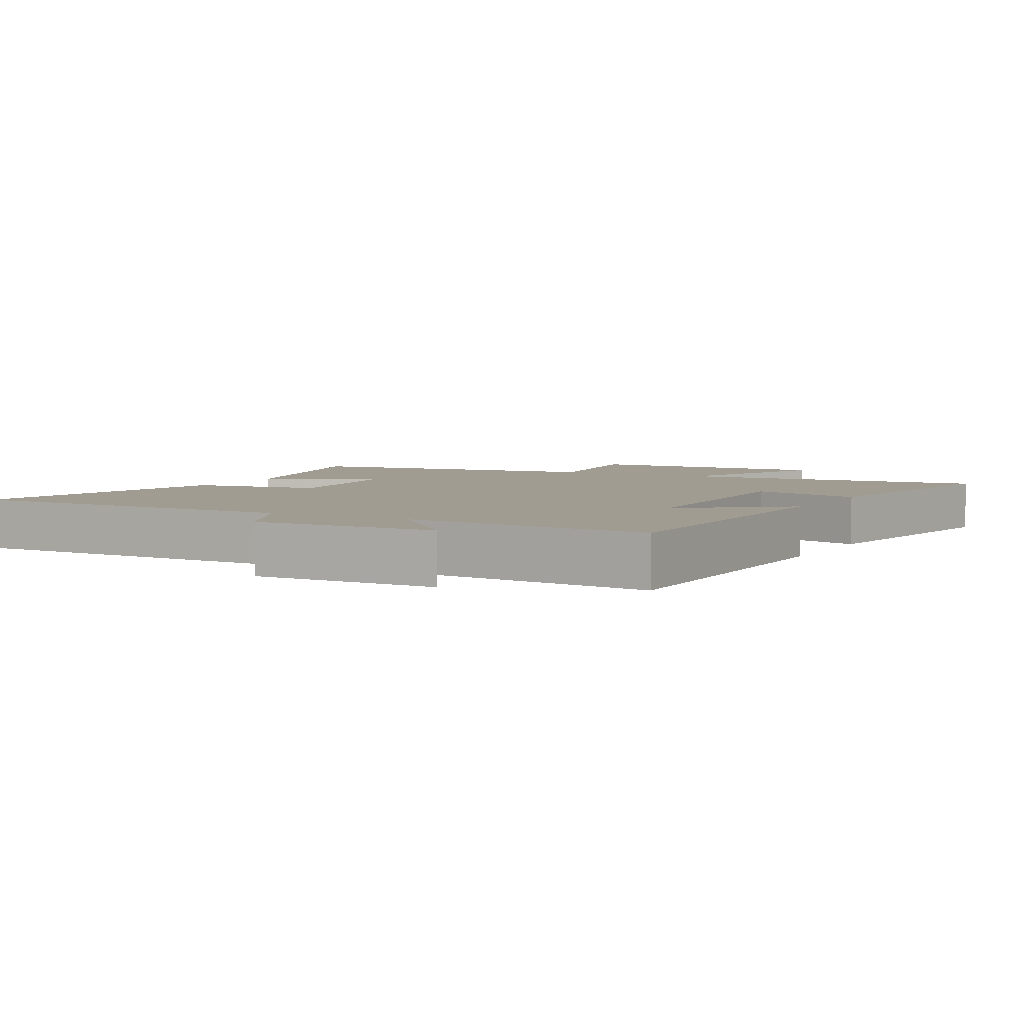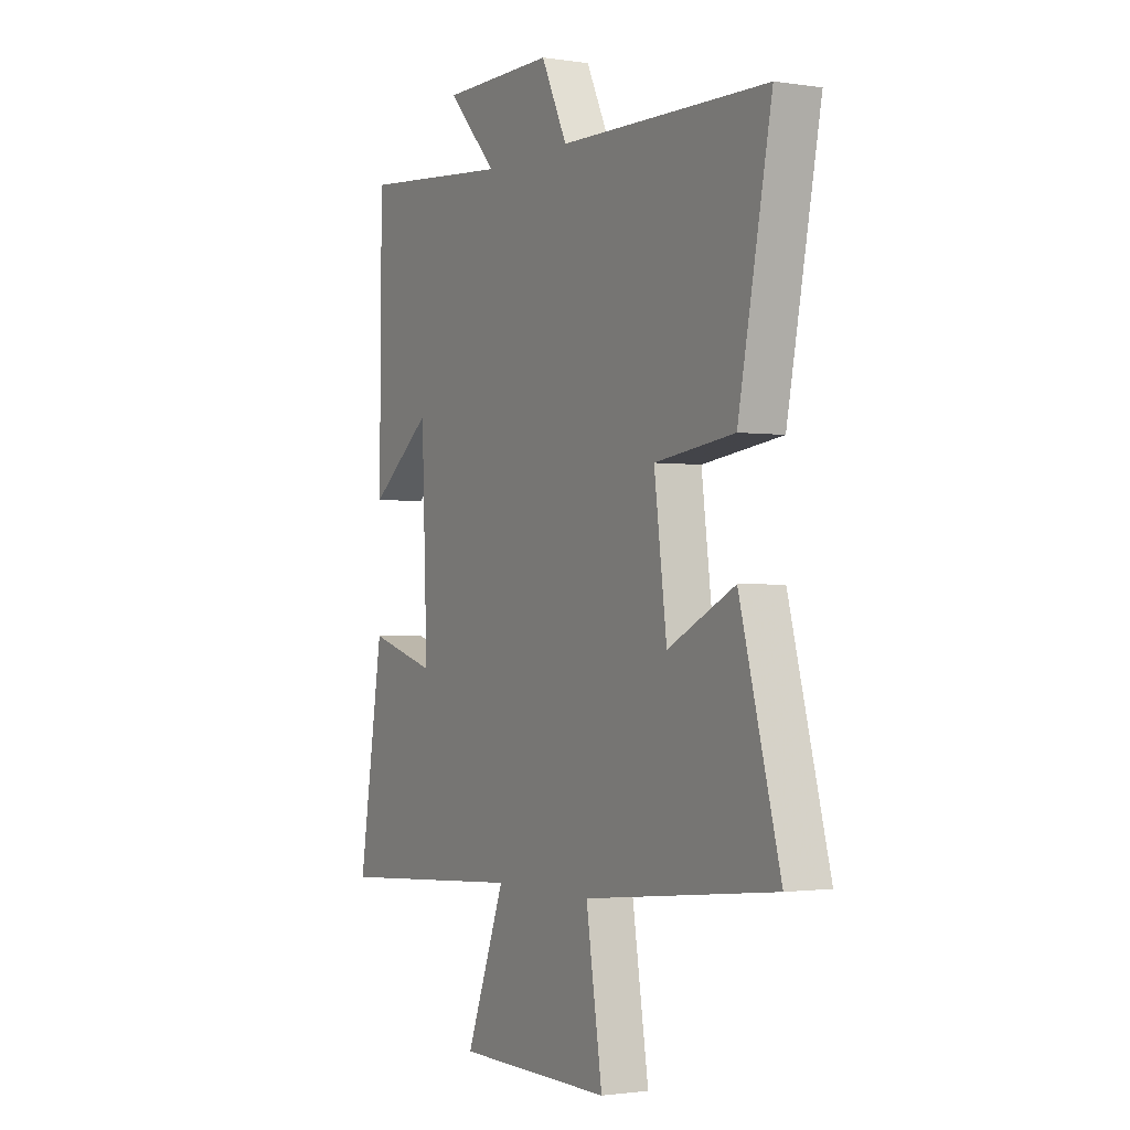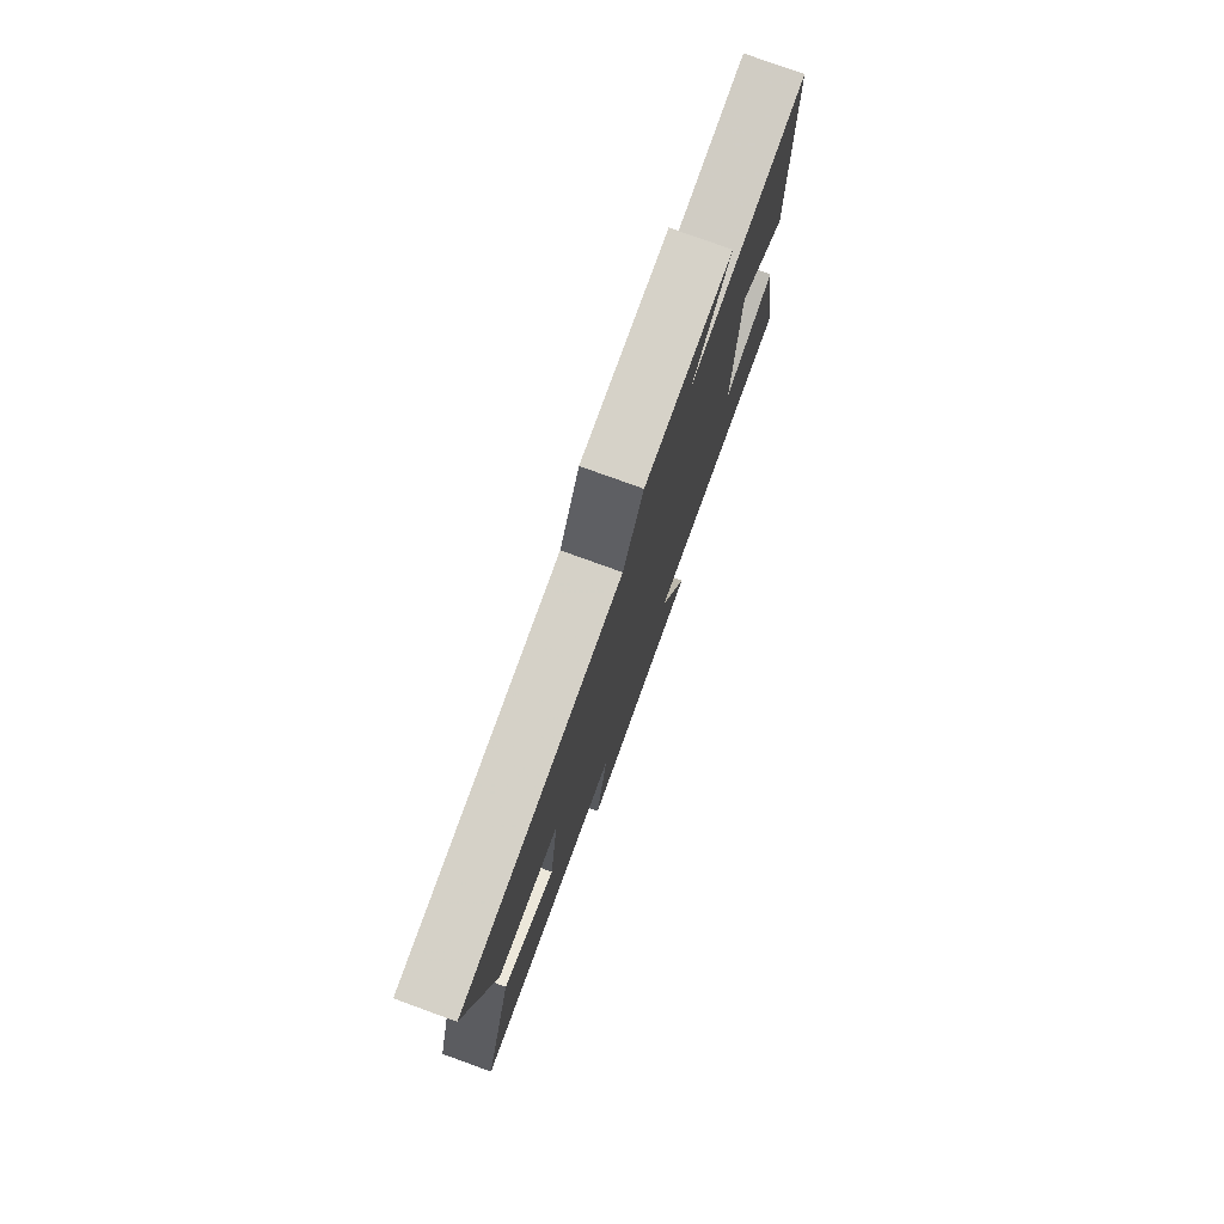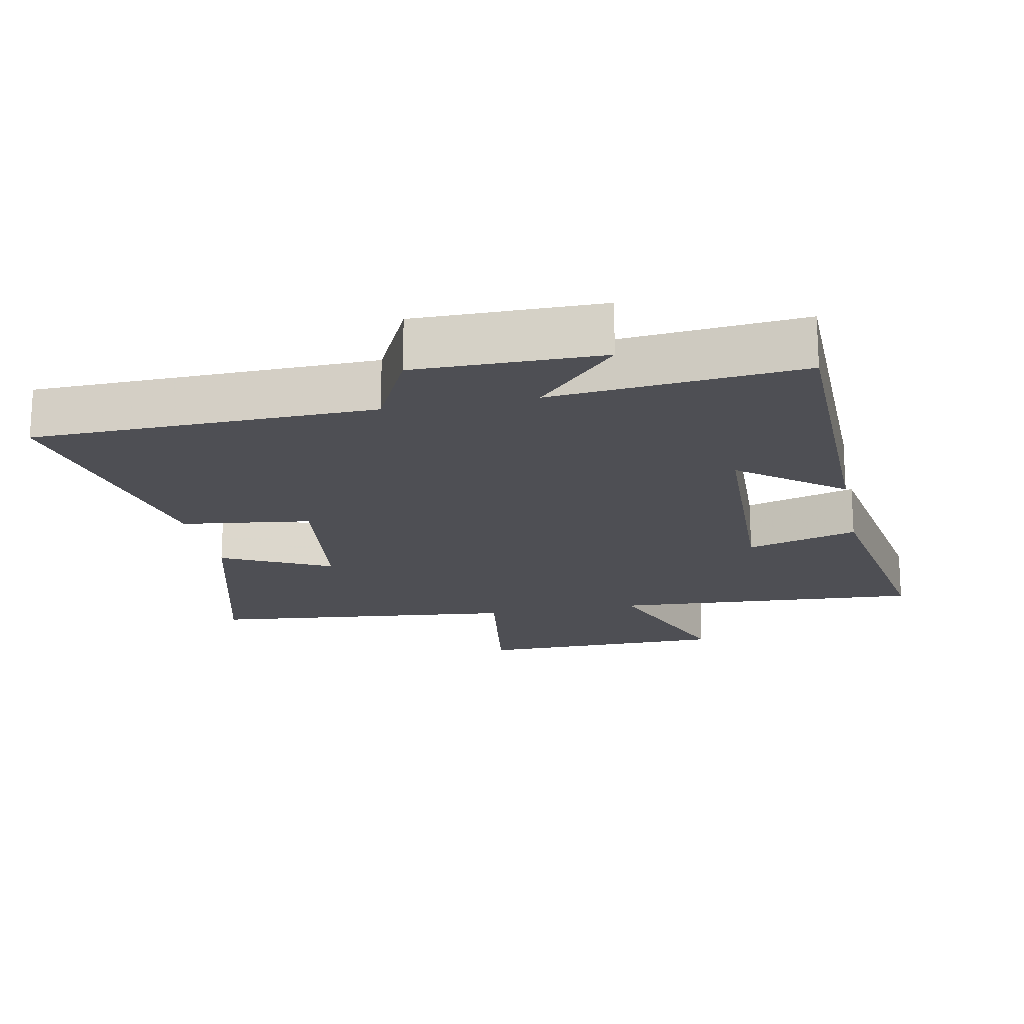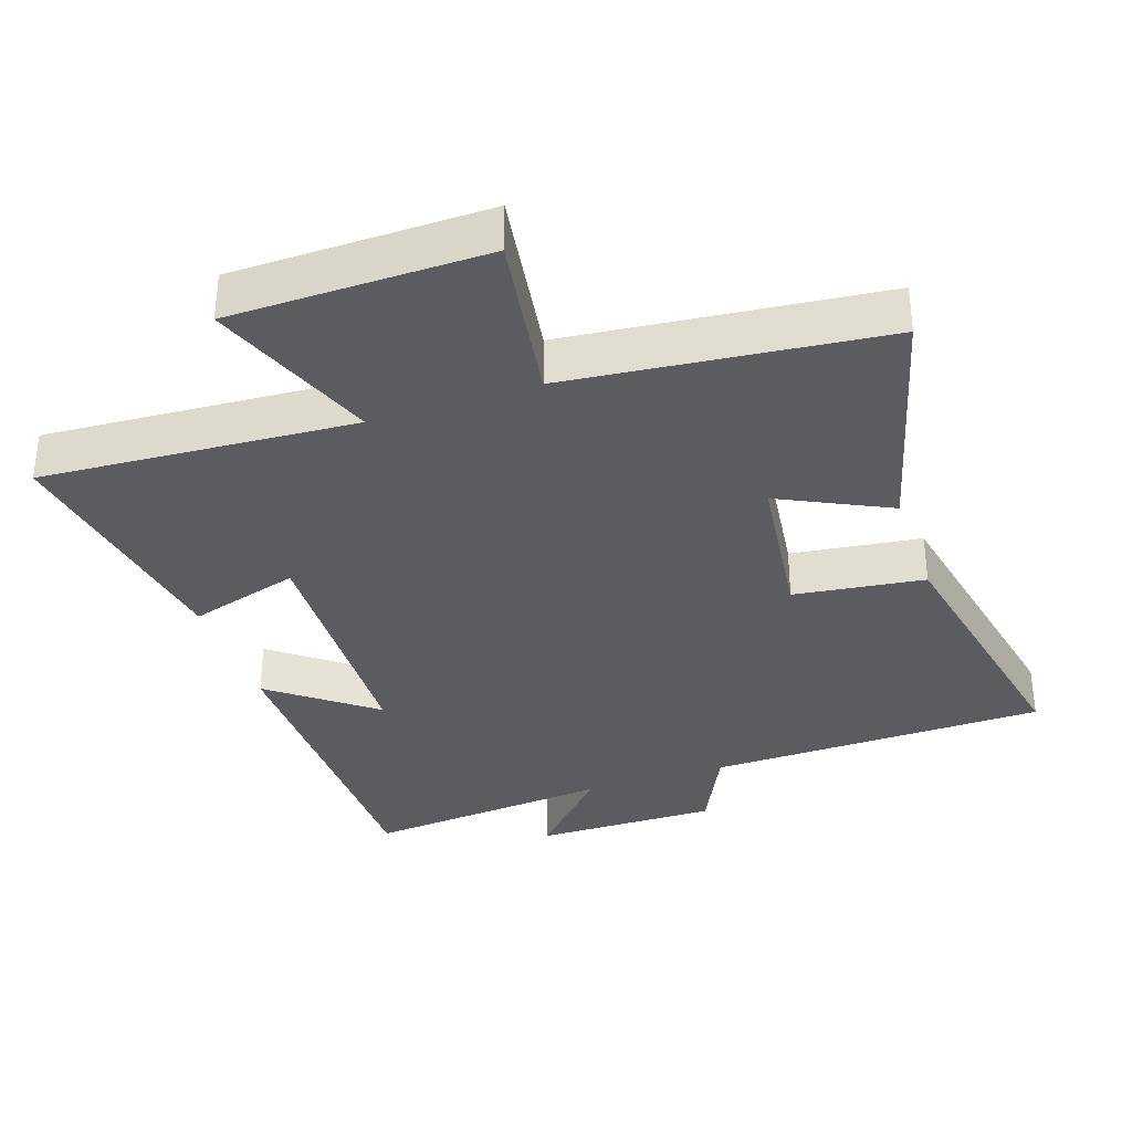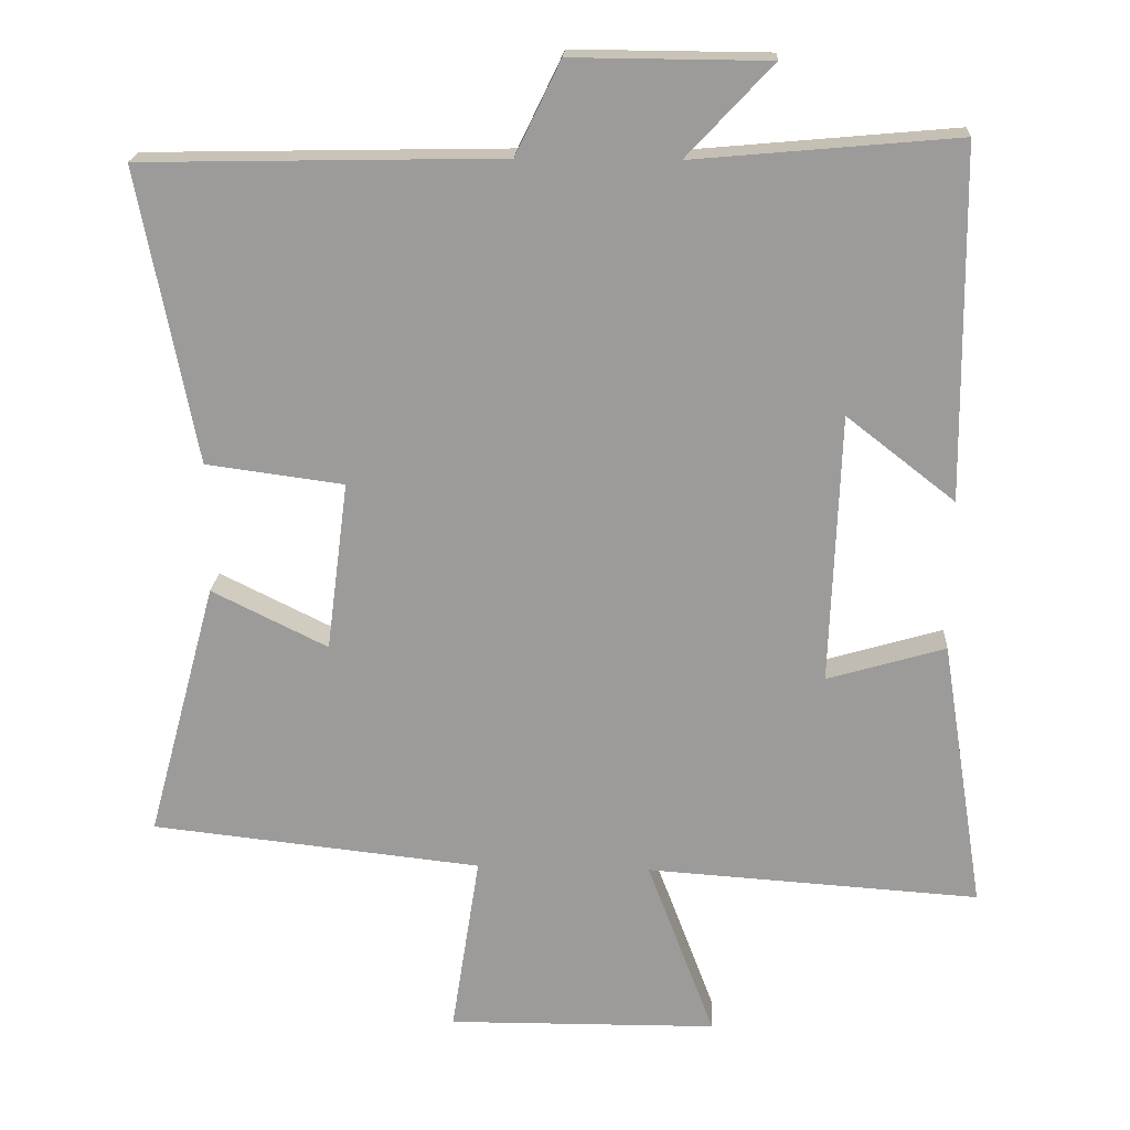
<metadata>
{"format":"obj","ext":"obj","renderer":"f3d","projection":"perspective","resolution":1024,"background":"white","views":[{"elev":4.5,"azim":28.5,"up":"+Y"},{"elev":-1.5,"azim":-119.2,"up":"+Z"},{"elev":78.5,"azim":-70.1,"up":"+Z"},{"elev":-18.3,"azim":11.4,"up":"+Y"},{"elev":-34.2,"azim":-161.1,"up":"+Y"},{"elev":19.7,"azim":3.1,"up":"+Z"}]}
</metadata>
<code>
v 0.495 0.07 0.533
v 0.5 0.07 0.05
v 0.351 0.07 0.166
v 0.337 0.07 -0.206
v 0.5 0.07 -0.158
v 0.559 0.07 -0.53
v 0.101 0.07 -0.5
v 0.194 0.07 -0.746
v -0.178 0.07 -0.75
v -0.139 0.07 -0.5
v -0.596 0.07 -0.451
v -0.5 0.07 -0.095
v -0.34 0.07 -0.174
v -0.31 0.07 0.06
v -0.5 0.07 0.085
v -0.579 0.07 0.49
v -0.082 0.07 0.5
v -0.02 0.07 0.628
v 0.25 0.07 0.626
v 0.132 0.07 0.5
v 0.495 0 0.533
v 0.5 0 0.05
v 0.351 0 0.166
v 0.337 0 -0.206
v 0.5 0 -0.158
v 0.559 0 -0.53
v 0.101 0 -0.5
v 0.194 0 -0.746
v -0.178 0 -0.75
v -0.139 0 -0.5
v -0.596 0 -0.451
v -0.5 0 -0.095
v -0.34 0 -0.174
v -0.31 0 0.06
v -0.5 0 0.085
v -0.579 0 0.49
v -0.082 0 0.5
v -0.02 0 0.628
v 0.25 0 0.626
v 0.132 0 0.5
f 17 18 19 20
f 15 16 17 20
f 14 15 20 1
f 13 14 1
f 10 11 12 13
f 10 13 1
f 7 8 9 10
f 4 5 6 7
f 3 4 7 10
f 1 2 3
f 1 3 10
f 40 39 38 37
f 40 37 36 35
f 21 40 35 34
f 21 34 33
f 33 32 31 30
f 21 33 30
f 30 29 28 27
f 27 26 25 24
f 30 27 24 23
f 23 22 21
f 30 23 21
f 1 21 22 2
f 2 22 23 3
f 3 23 24 4
f 4 24 25 5
f 5 25 26 6
f 6 26 27 7
f 7 27 28 8
f 8 28 29 9
f 9 29 30 10
f 10 30 31 11
f 11 31 32 12
f 12 32 33 13
f 13 33 34 14
f 14 34 35 15
f 15 35 36 16
f 16 36 37 17
f 17 37 38 18
f 18 38 39 19
f 19 39 40 20
f 20 40 21 1

</code>
